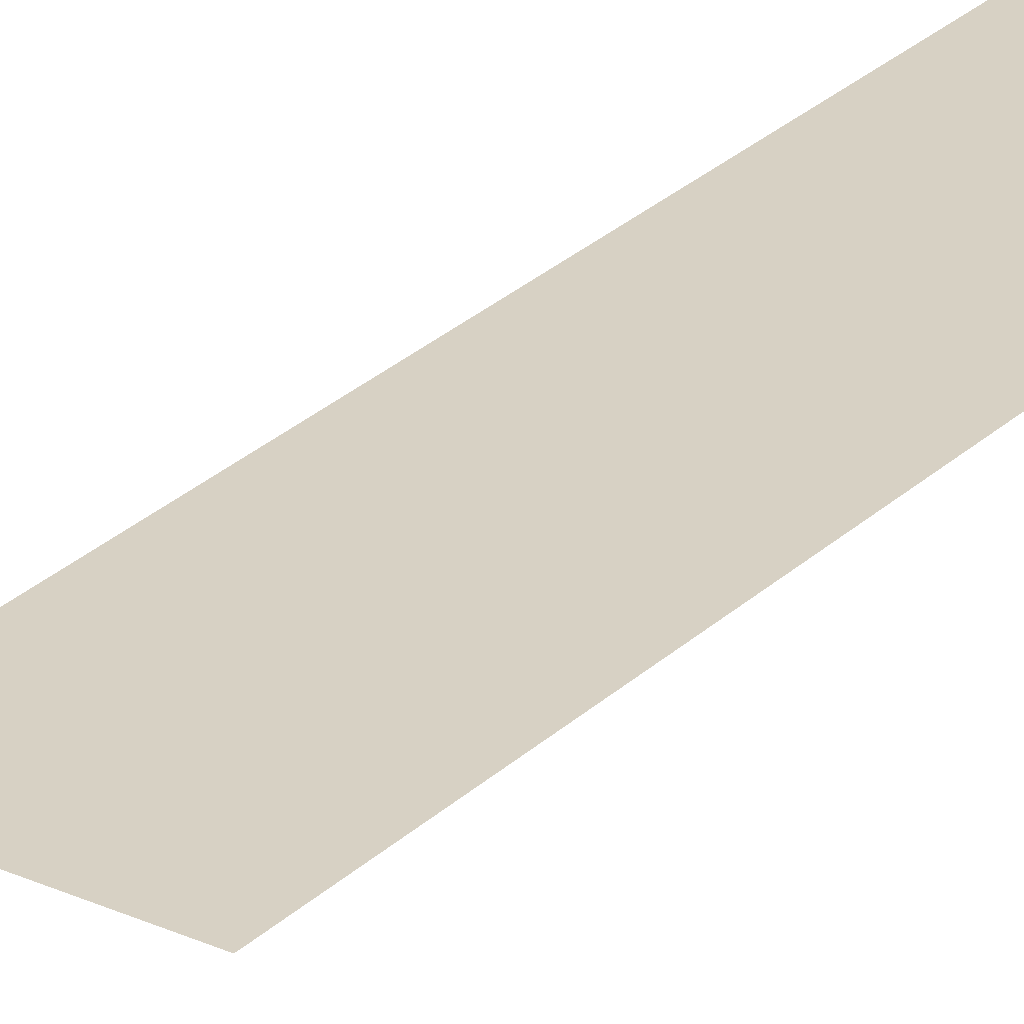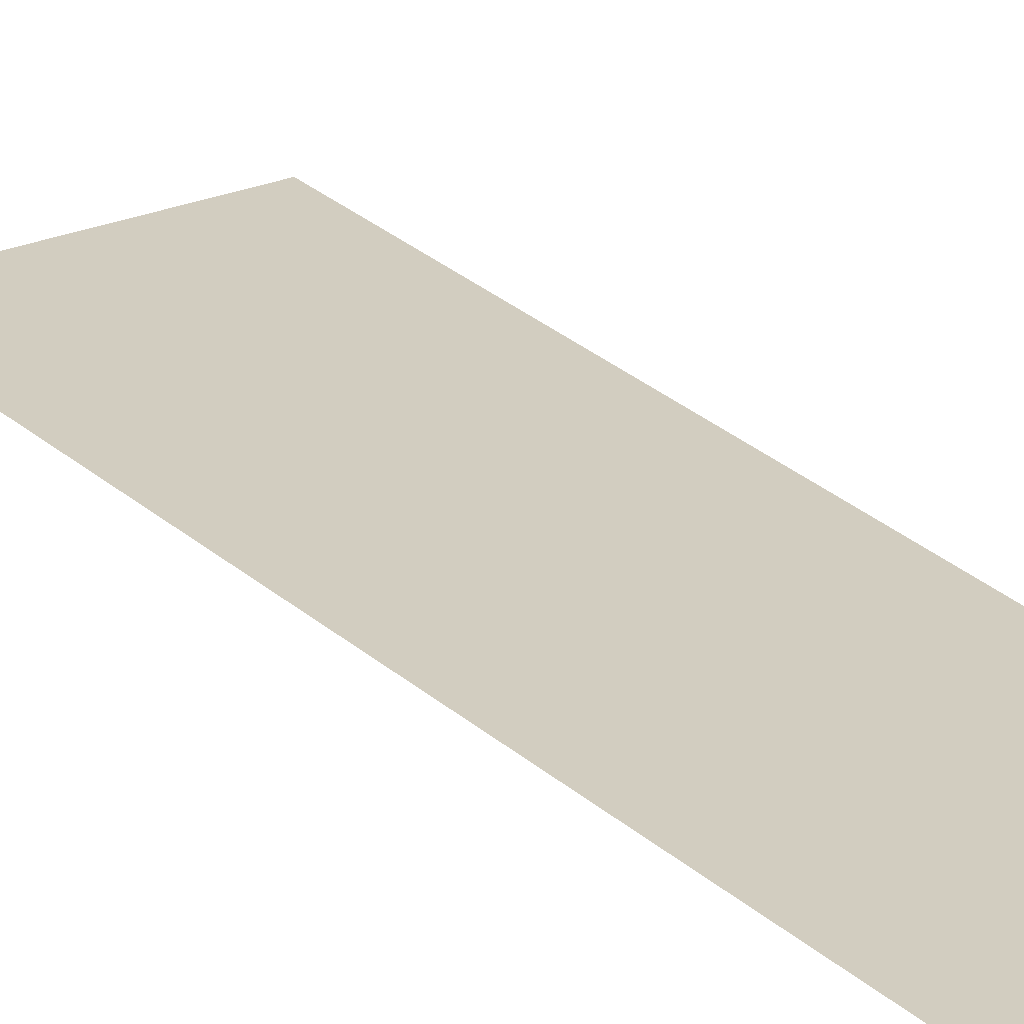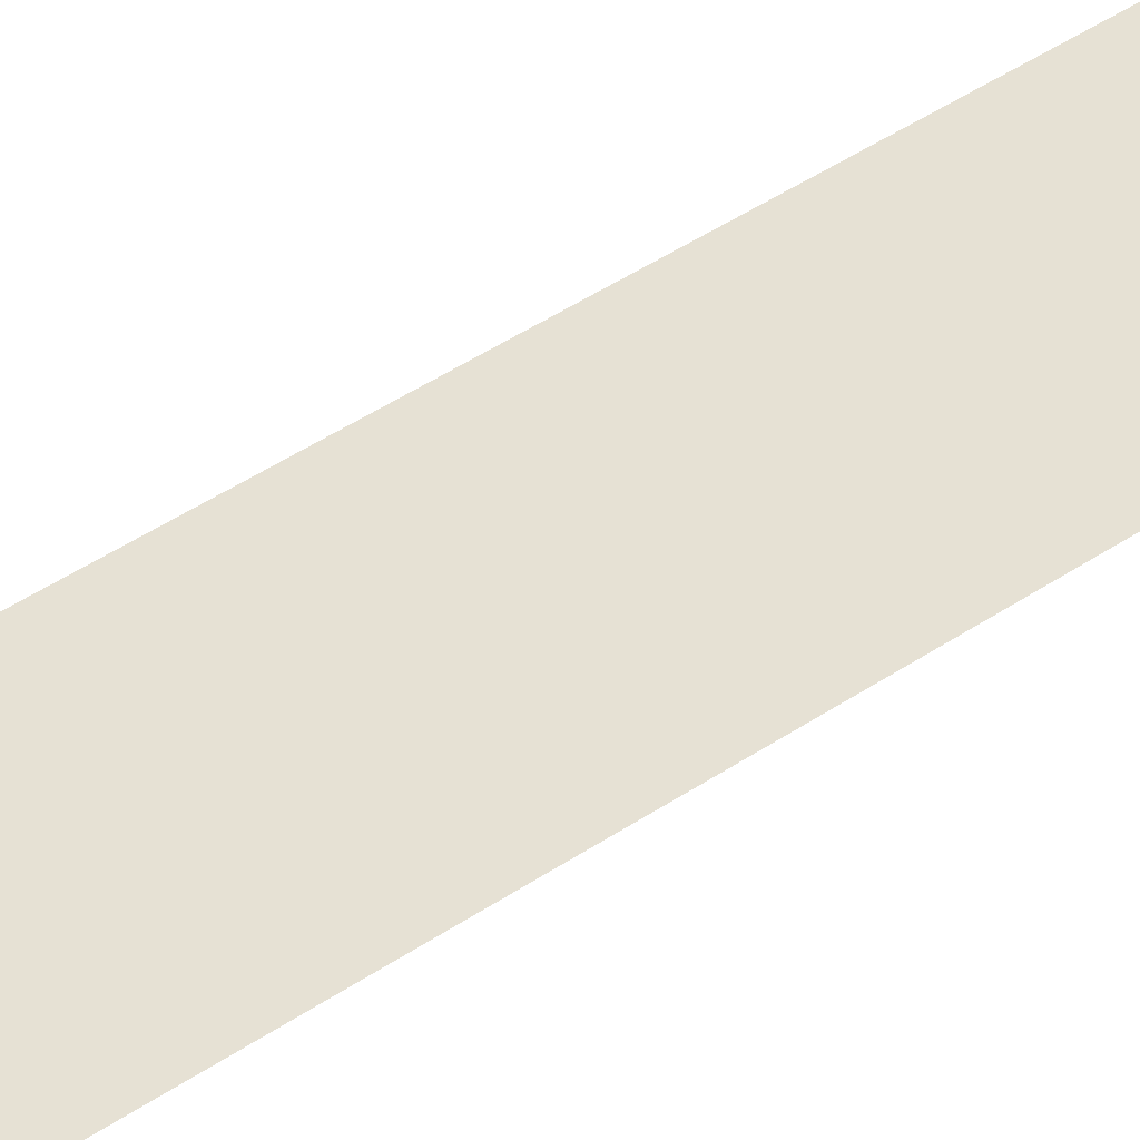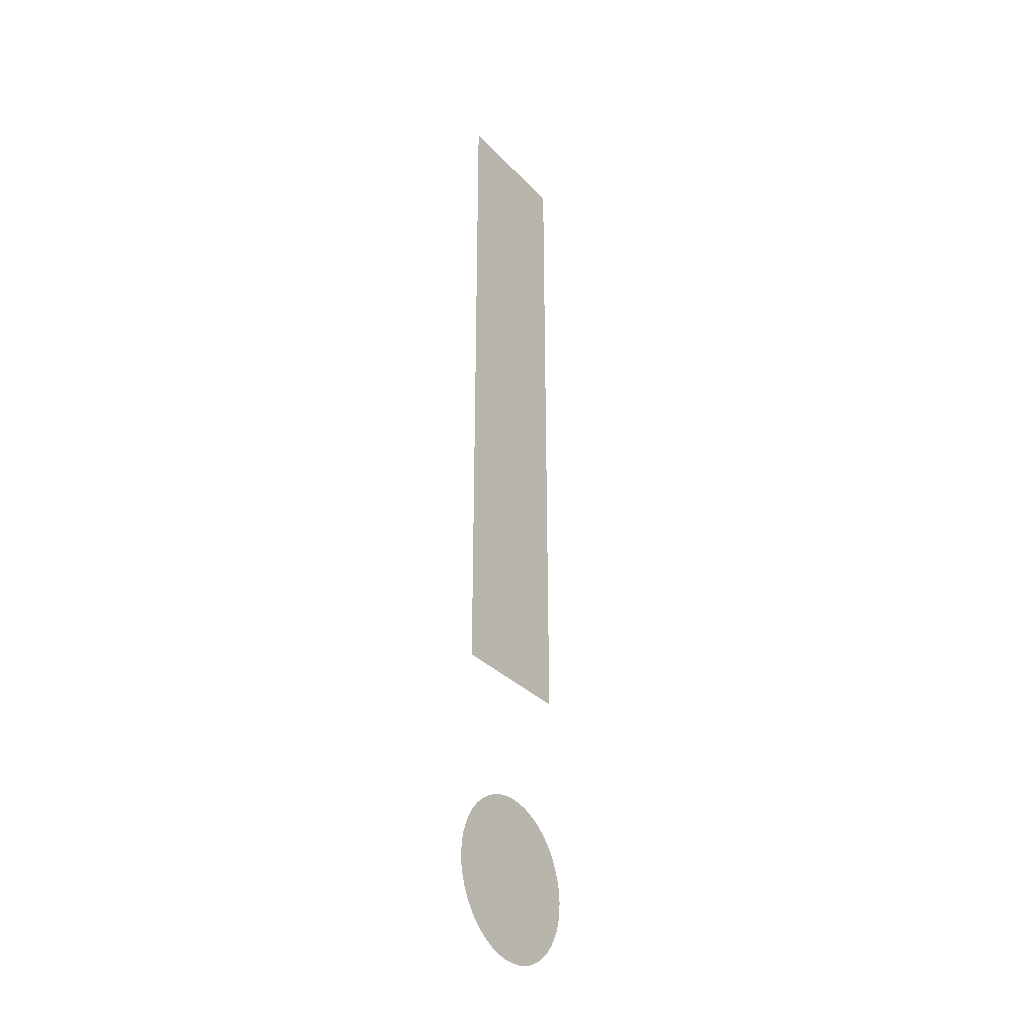
<metadata>
{"format":"obj","ext":"obj","renderer":"f3d","projection":"perspective","resolution":1024,"background":"white","views":[{"elev":27.1,"azim":-144.9,"up":"+Y"},{"elev":24.7,"azim":-33.9,"up":"+Y"},{"elev":39.0,"azim":-131.4,"up":"+Y"},{"elev":-31.9,"azim":-55.2,"up":"+Z"}]}
</metadata>
<code>
o i_Mesh.075
v 0.154 0 -0.449
v 0.065 0 -0.449
v 0.065 0 0
v 0.154 0 0
v 0.163 0 -0.585
v 0.1625 0 -0.5921
v 0.1611 0 -0.599
v 0.1588 0 -0.6055
v 0.1557 0 -0.6116
v 0.1519 0 -0.6173
v 0.1474 0 -0.6224
v 0.1423 0 -0.6269
v 0.1366 0 -0.6307
v 0.1305 0 -0.6338
v 0.124 0 -0.6361
v 0.1171 0 -0.6375
v 0.11 0 -0.638
v 0.1029 0 -0.6375
v 0.096 0 -0.6361
v 0.08948 0 -0.6338
v 0.08337 0 -0.6307
v 0.07773 0 -0.6269
v 0.07262 0 -0.6224
v 0.06813 0 -0.6173
v 0.0643 0 -0.6116
v 0.0612 0 -0.6055
v 0.05891 0 -0.599
v 0.05749 0 -0.5921
v 0.057 0 -0.585
v 0.05749 0 -0.5779
v 0.05891 0 -0.571
v 0.0612 0 -0.5645
v 0.0643 0 -0.5584
v 0.06813 0 -0.5527
v 0.07262 0 -0.5476
v 0.07773 0 -0.5431
v 0.08337 0 -0.5393
v 0.08948 0 -0.5362
v 0.096 0 -0.5339
v 0.1029 0 -0.5325
v 0.11 0 -0.532
v 0.1171 0 -0.5325
v 0.124 0 -0.5339
v 0.1305 0 -0.5362
v 0.1366 0 -0.5393
v 0.1423 0 -0.5431
v 0.1474 0 -0.5476
v 0.1519 0 -0.5527
v 0.1557 0 -0.5584
v 0.1588 0 -0.5645
v 0.1611 0 -0.571
v 0.1625 0 -0.5779
f 18 16 17
f 18 15 16
f 19 15 18
f 19 14 15
f 20 14 19
f 20 13 14
f 21 13 20
f 21 12 13
f 22 12 21
f 22 11 12
f 23 11 22
f 23 10 11
f 24 10 23
f 24 9 10
f 25 9 24
f 25 8 9
f 26 8 25
f 26 7 8
f 27 7 26
f 27 6 7
f 28 6 27
f 28 5 6
f 29 5 28
f 30 5 29
f 30 52 5
f 30 51 52
f 31 51 30
f 31 50 51
f 32 50 31
f 32 49 50
f 33 49 32
f 33 48 49
f 34 48 33
f 34 47 48
f 35 47 34
f 35 46 47
f 36 46 35
f 36 45 46
f 37 45 36
f 37 44 45
f 38 44 37
f 38 43 44
f 39 43 38
f 39 42 43
f 40 42 39
f 40 41 42
f 3 1 2
f 3 4 1

</code>
